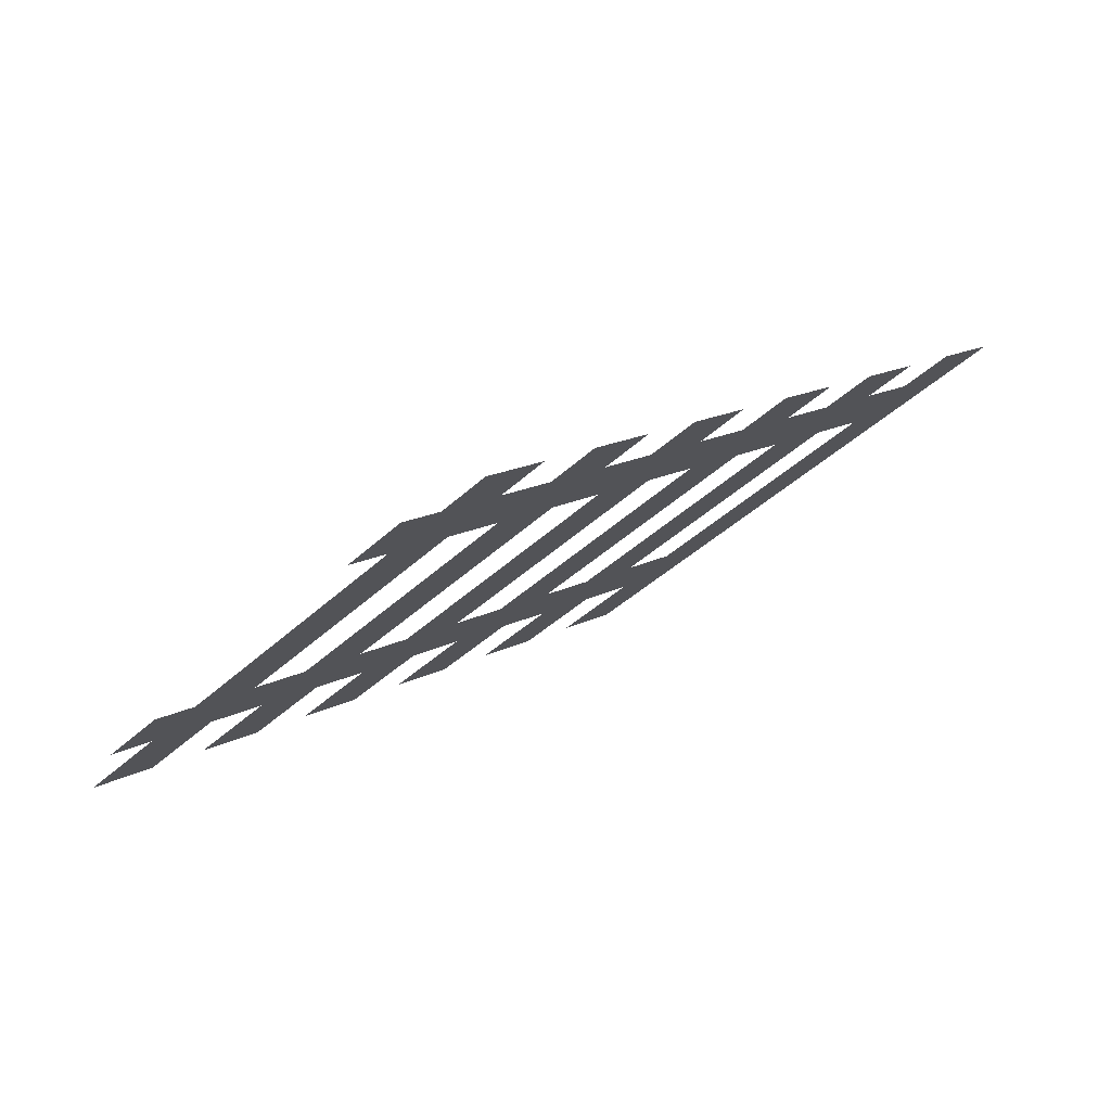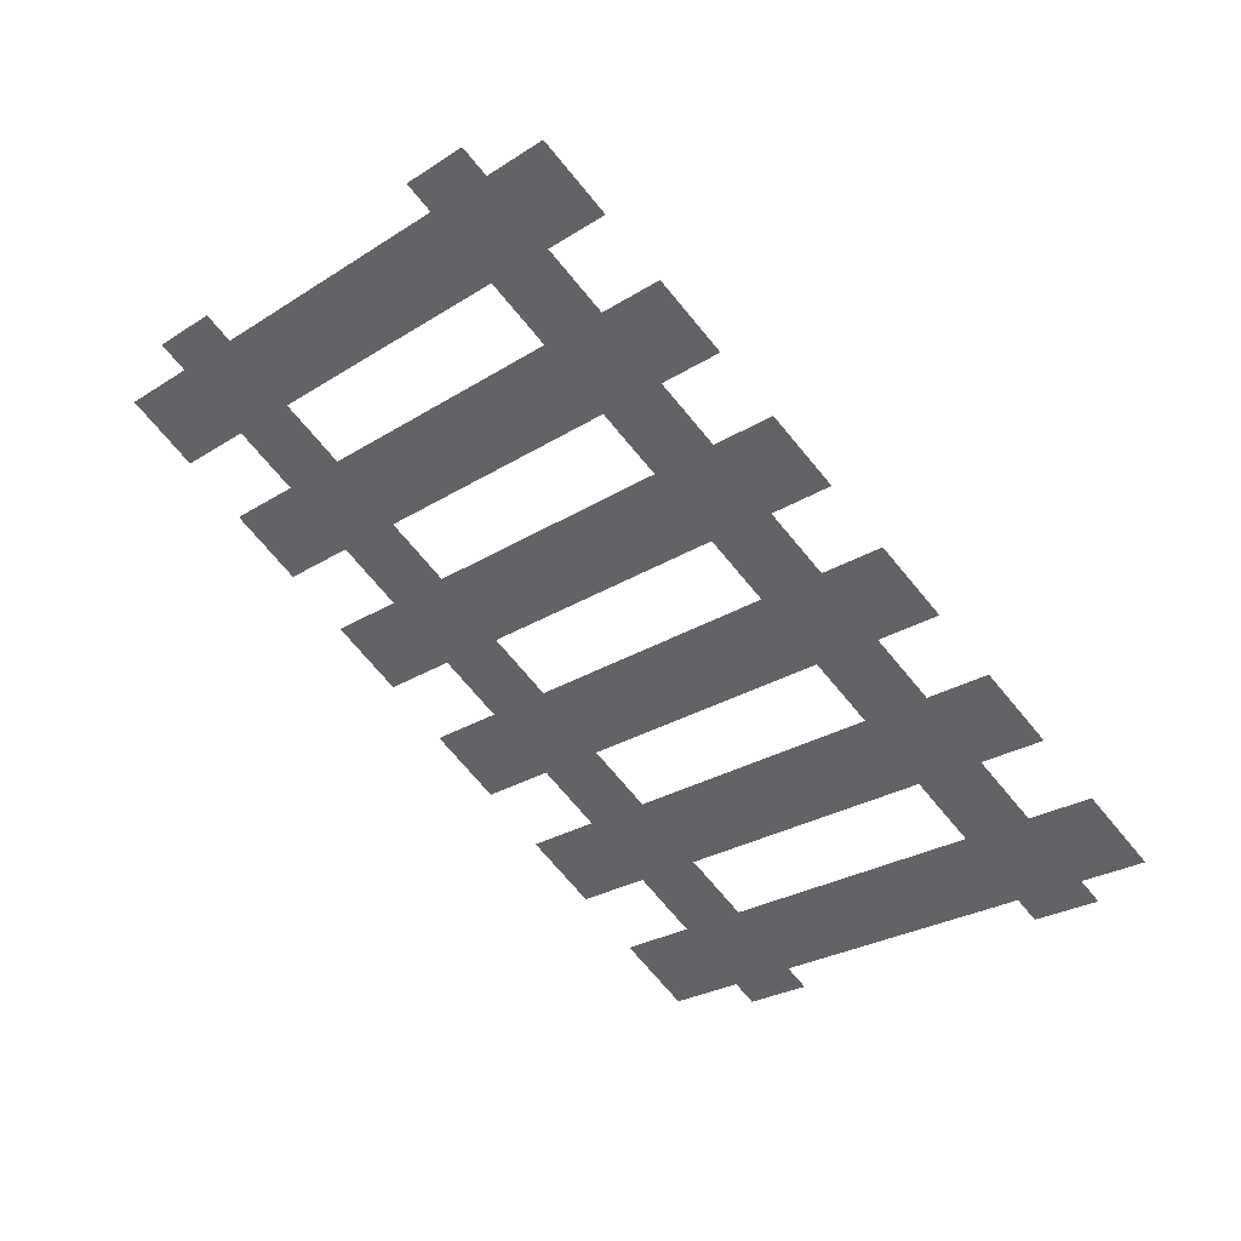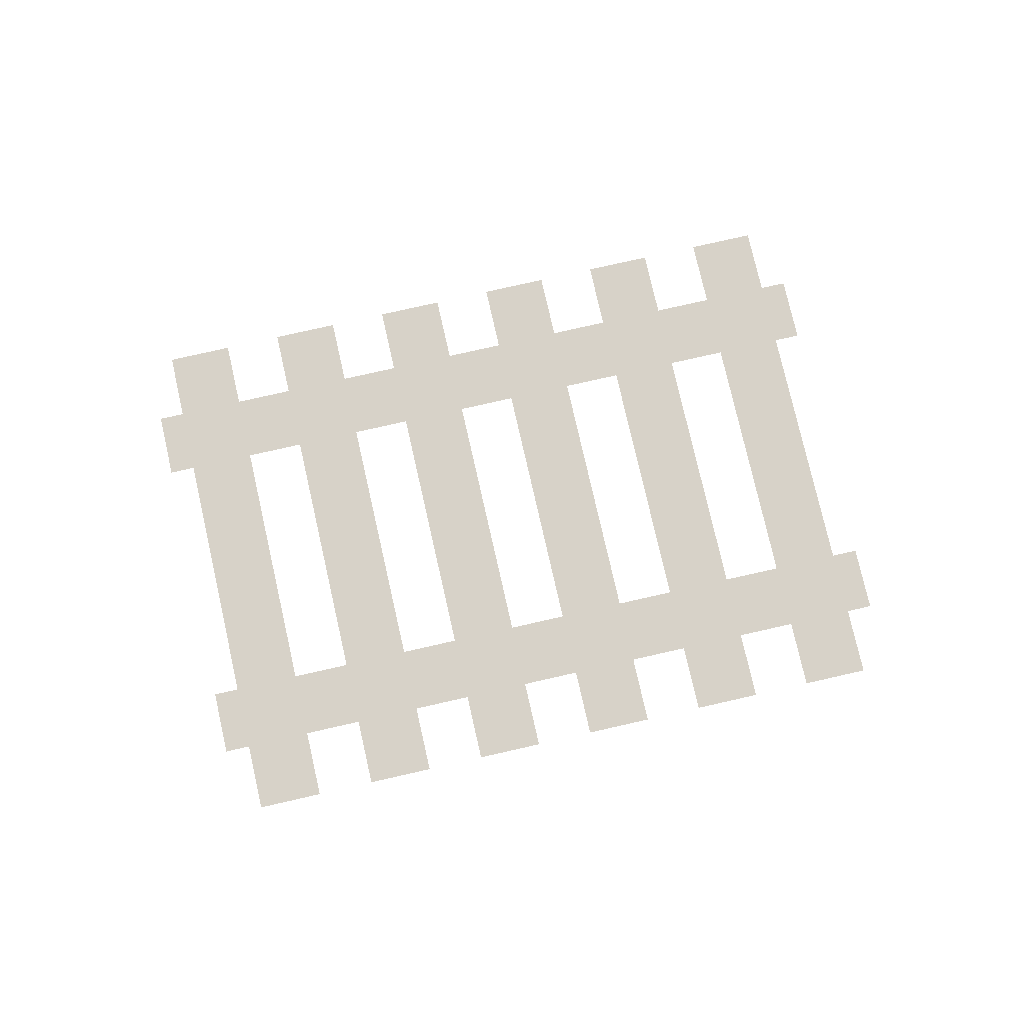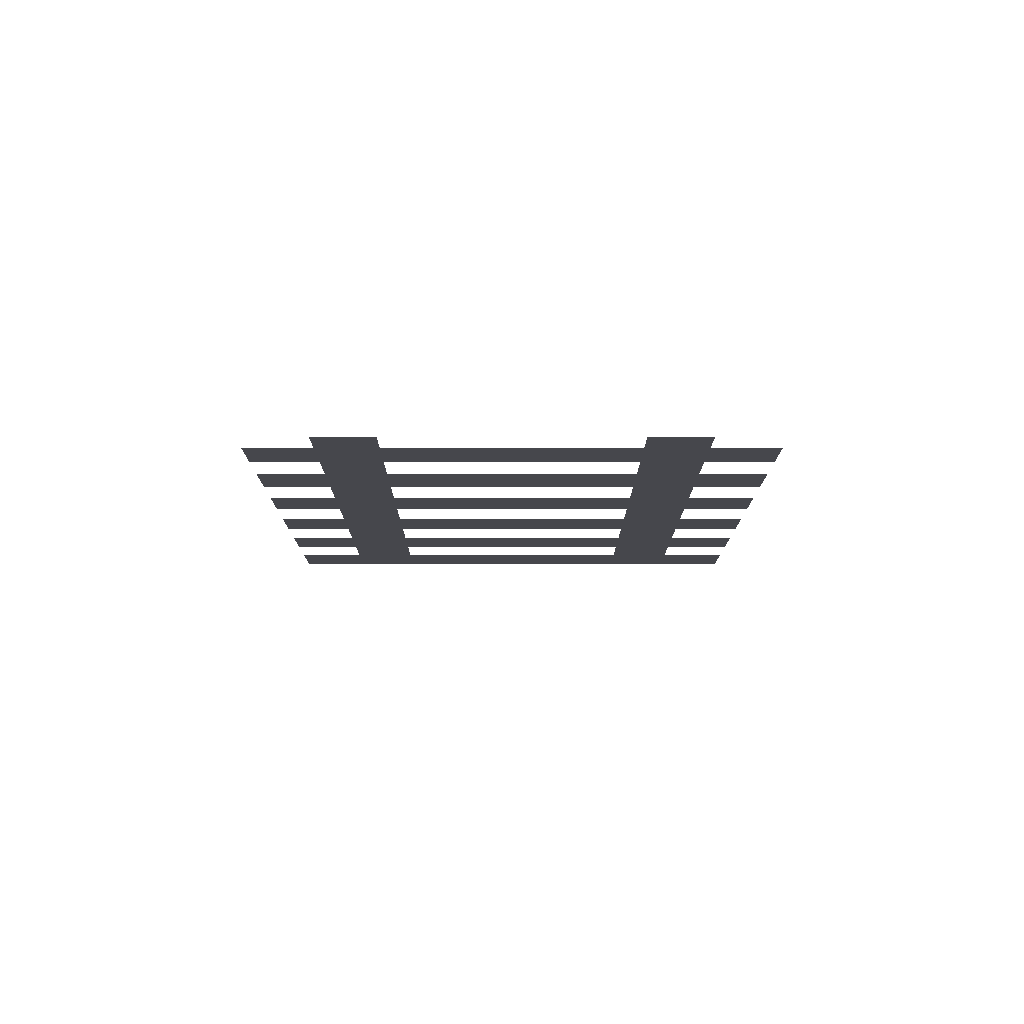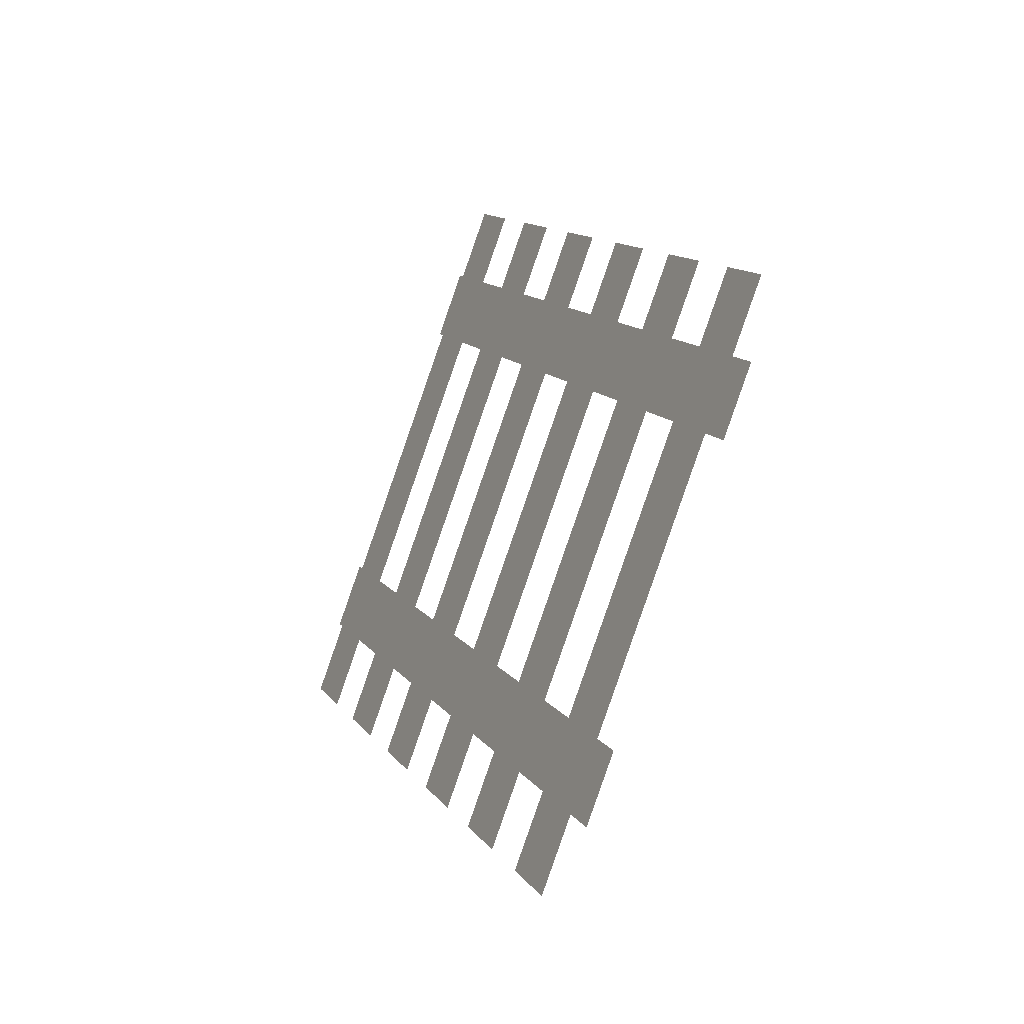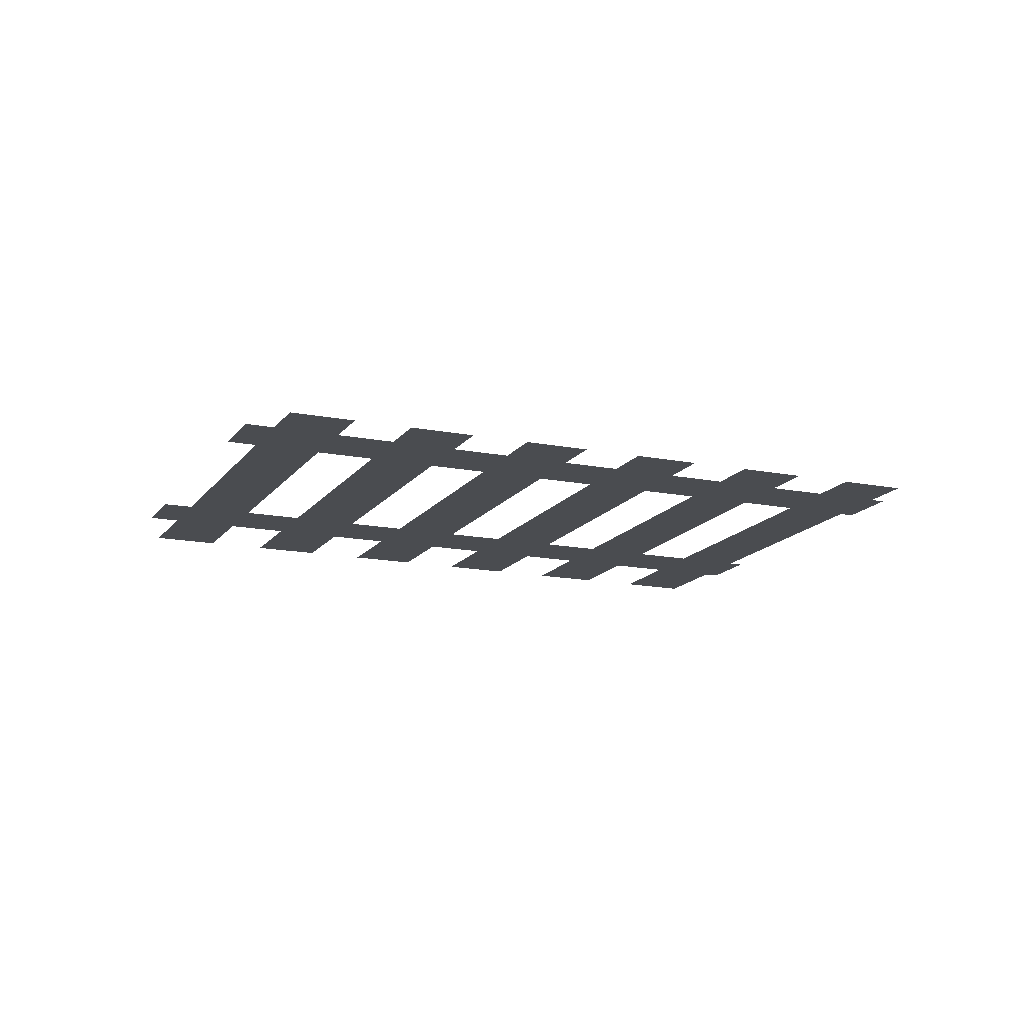
<metadata>
{"format":"obj","ext":"obj","renderer":"f3d","projection":"perspective","resolution":1024,"background":"white","views":[{"elev":78.8,"azim":-28.1,"up":"+Z"},{"elev":44.6,"azim":26.5,"up":"+Z"},{"elev":77.4,"azim":32.2,"up":"+Y"},{"elev":-10.9,"azim":135.0,"up":"+Y"},{"elev":-37.6,"azim":62.3,"up":"+Z"},{"elev":-15.1,"azim":22.0,"up":"+Y"}]}
</metadata>
<code>
o WOOD_mesh_
v -0.8237 -0.49 0.1084
v -0.1084 -0.49 0.8237
v -0.01895 -0.49 0.7343
v -0.7343 -0.49 0.01895
v -0.6552 -0.49 -0.06019
v 0.06019 -0.49 0.6552
v 0.1496 -0.49 0.5658
v -0.5658 -0.49 -0.1496
v -0.4866 -0.49 -0.2288
v 0.2288 -0.49 0.4866
v 0.3182 -0.49 0.3972
v -0.3972 -0.49 -0.3182
v -0.3181 -0.49 -0.3973
v 0.3973 -0.49 0.3181
v 0.4867 -0.49 0.2286
v -0.2286 -0.49 -0.4867
v -0.1495 -0.49 -0.5659
v 0.5659 -0.49 0.1495
v 0.6553 -0.49 0.06008
v -0.06008 -0.49 -0.6553
v 0.01906 -0.49 -0.7344
v 0.7344 -0.49 -0.01906
v 0.8239 -0.49 -0.1085
v 0.1085 -0.49 -0.8239
g WOOD_mesh__WOOD_mesh__None
f 1 2 3 4
f 5 6 7 8
f 9 10 11 12
f 13 14 15 16
f 17 18 19 20
f 21 22 23 24
o RAIL_mesh_
v -0.7651 -0.4799 0.2348
v -0.6768 -0.4799 0.3232
v 0.3232 -0.4799 -0.6768
v 0.2348 -0.4799 -0.7651
v 0.6768 -0.4799 -0.3232
v 0.7651 -0.4799 -0.2348
v -0.2348 -0.4799 0.7651
v -0.3232 -0.4799 0.6768
g RAIL_mesh__RAIL_mesh__None
f 25 26 27 28
f 29 32 31 30

</code>
